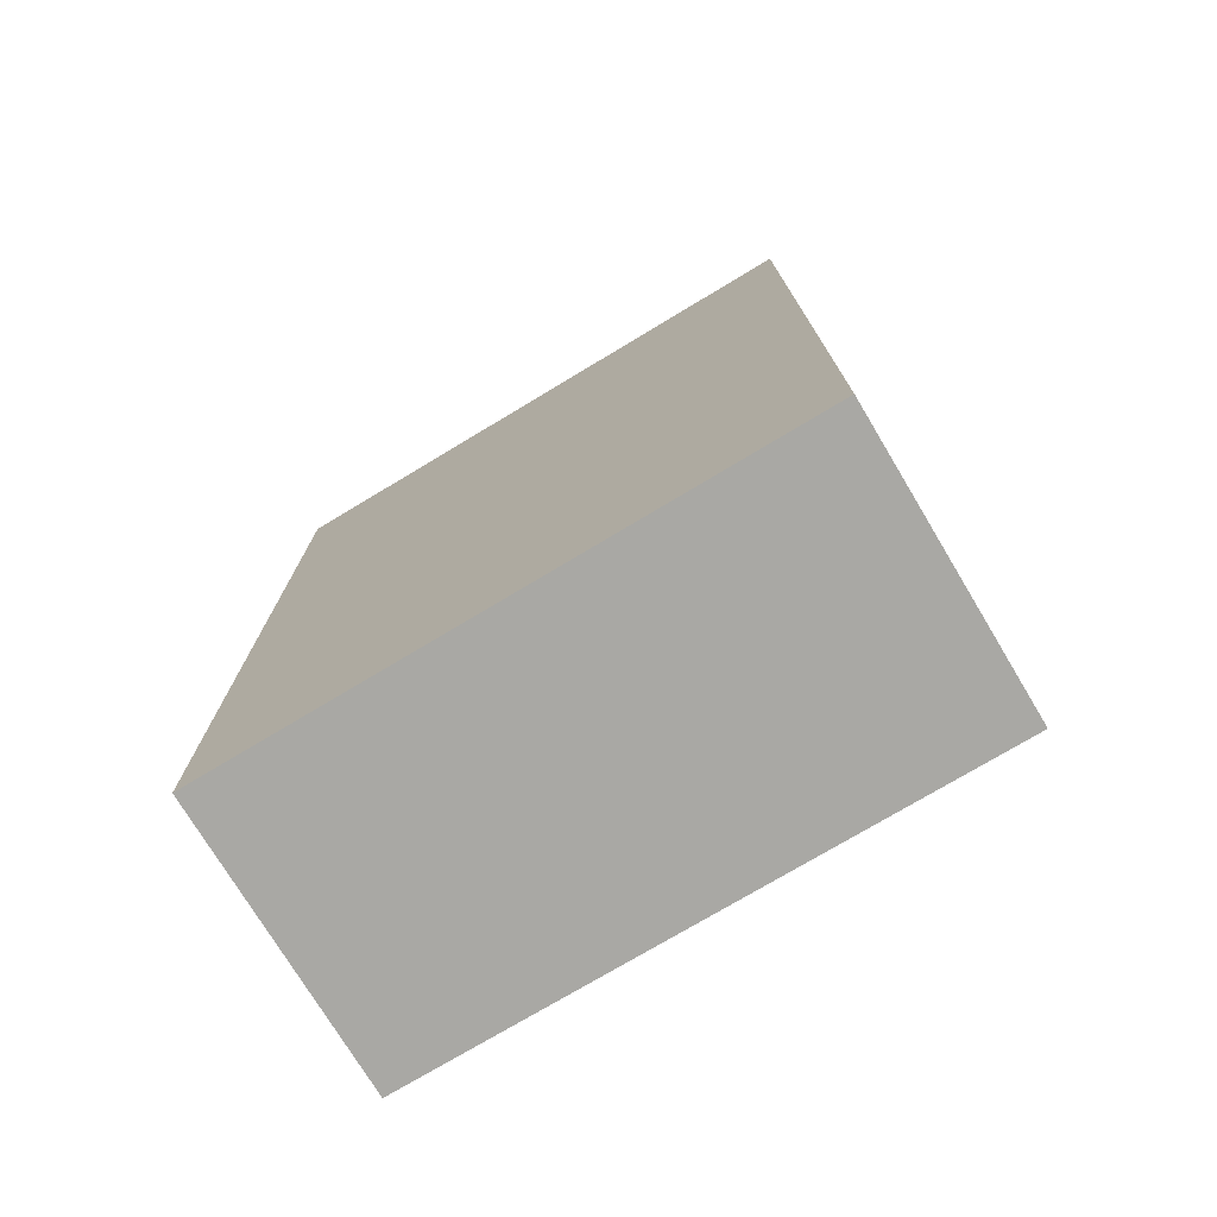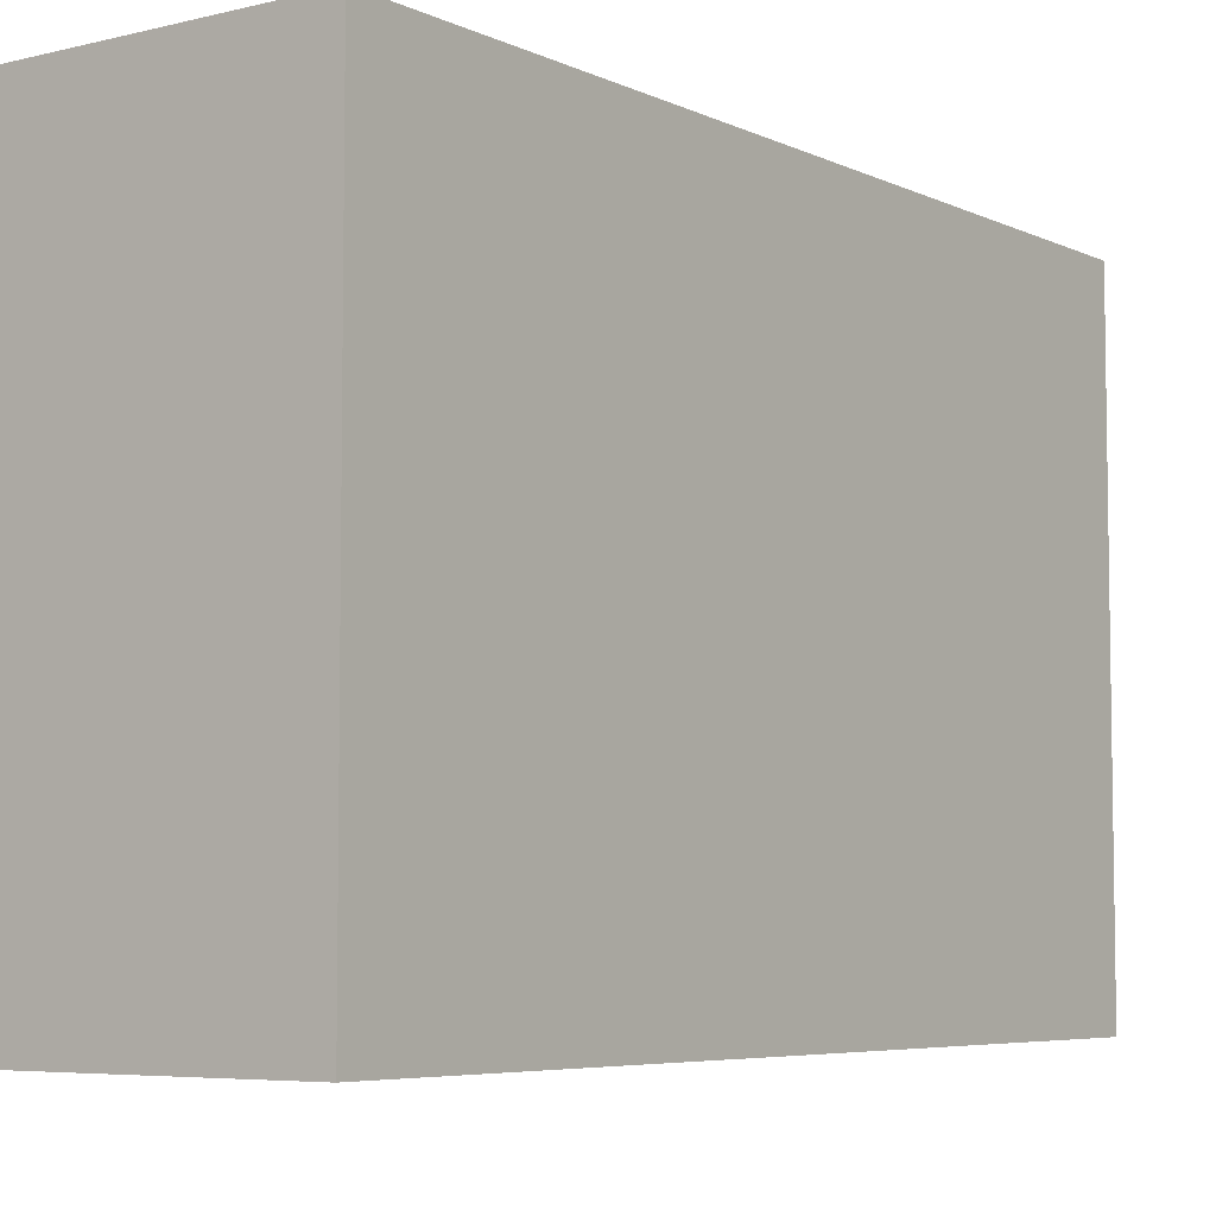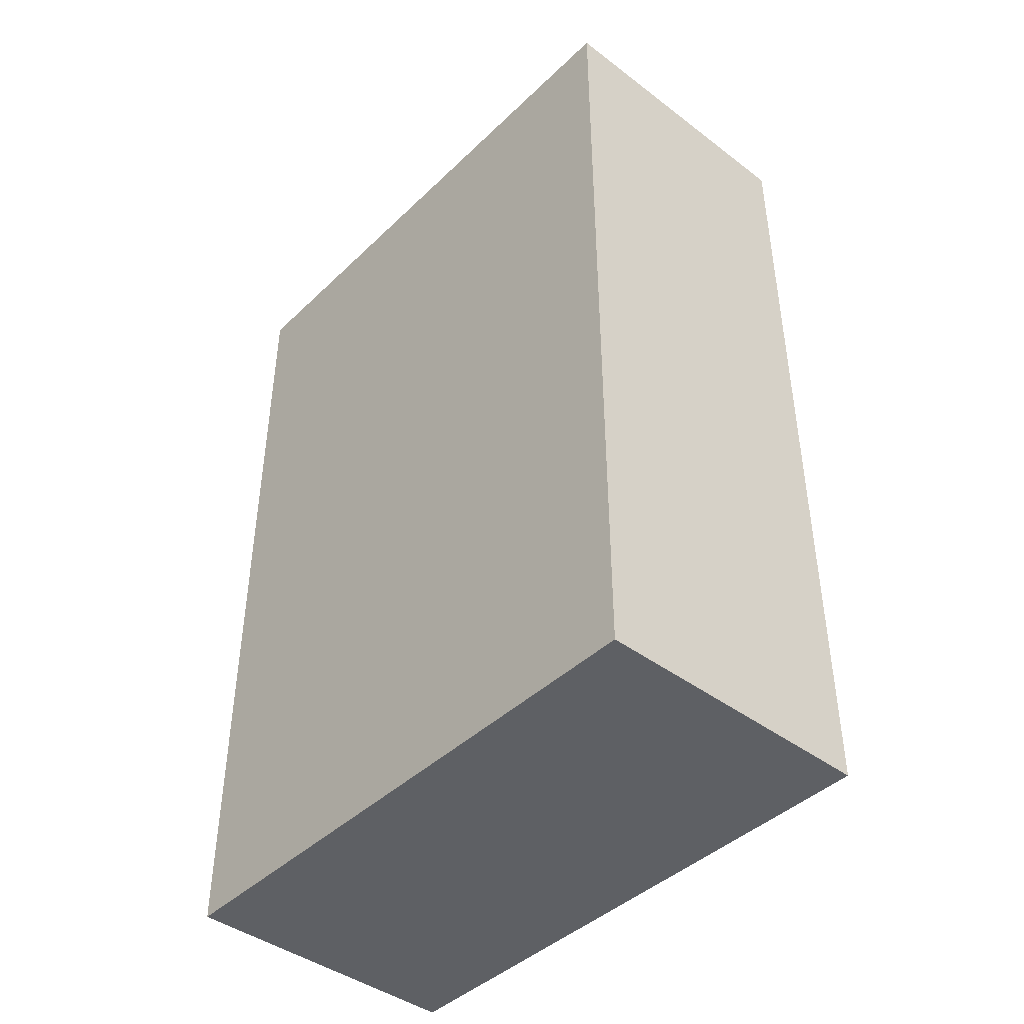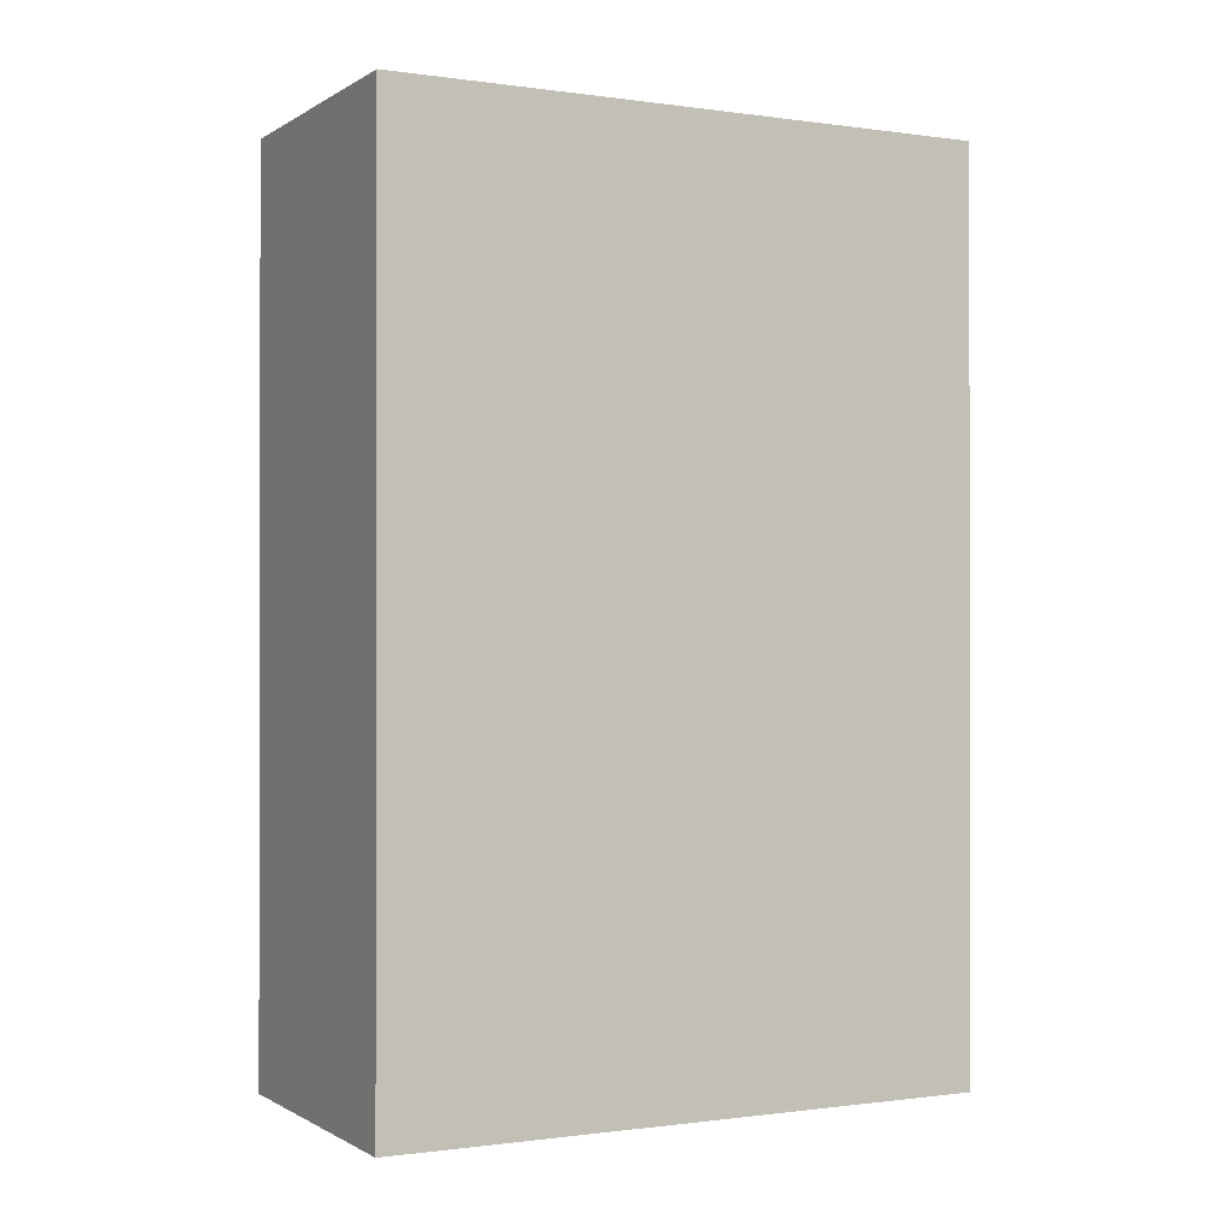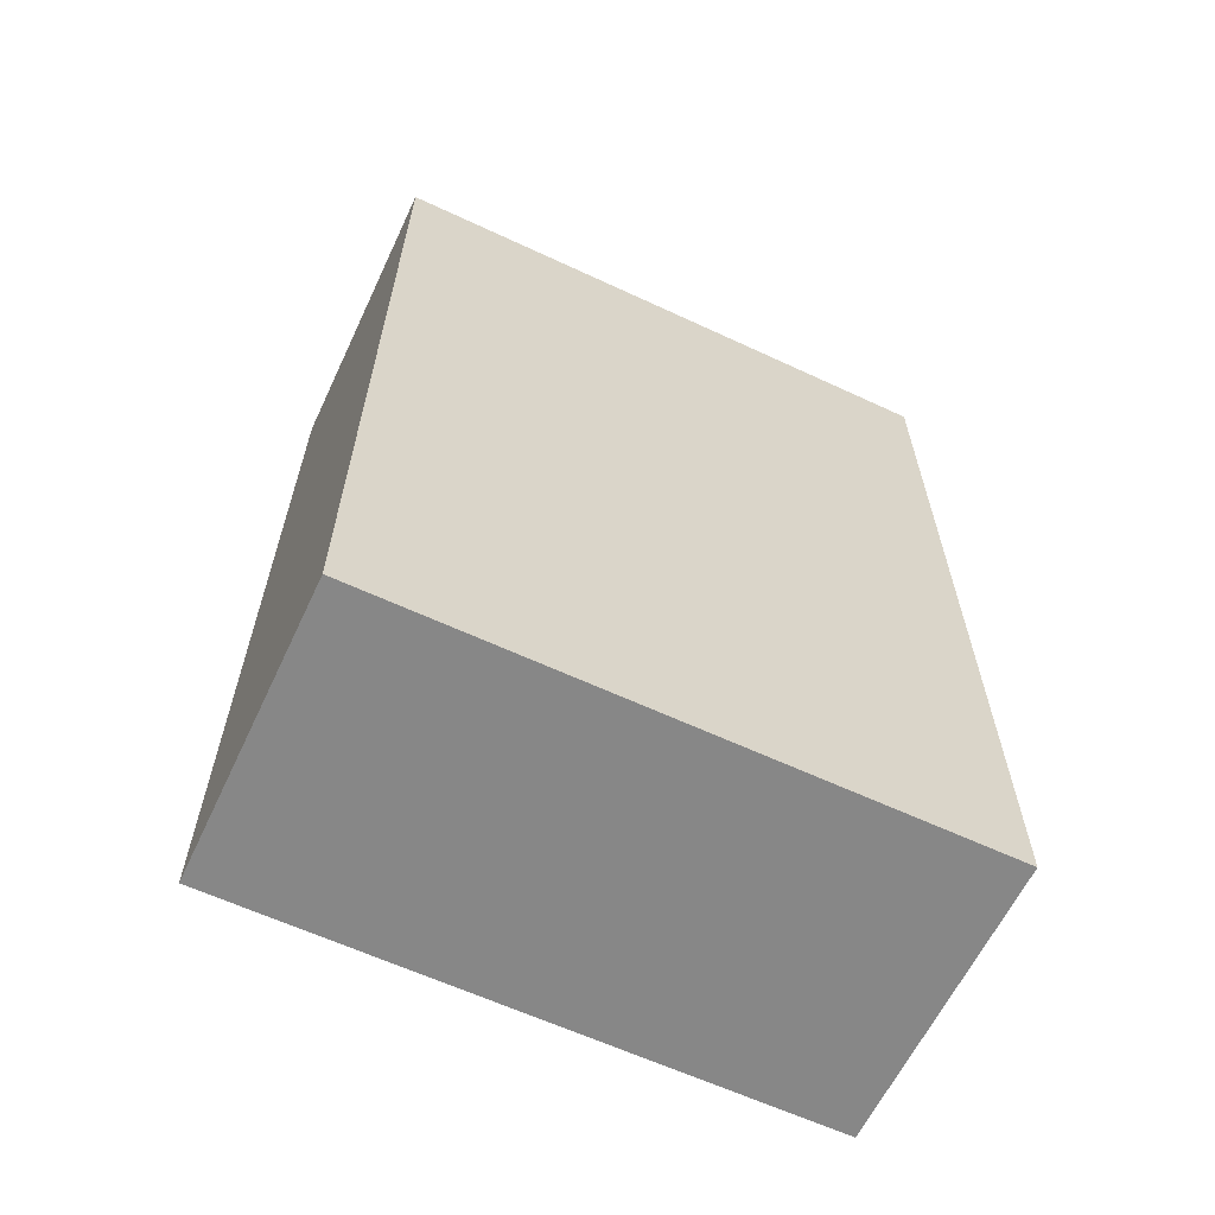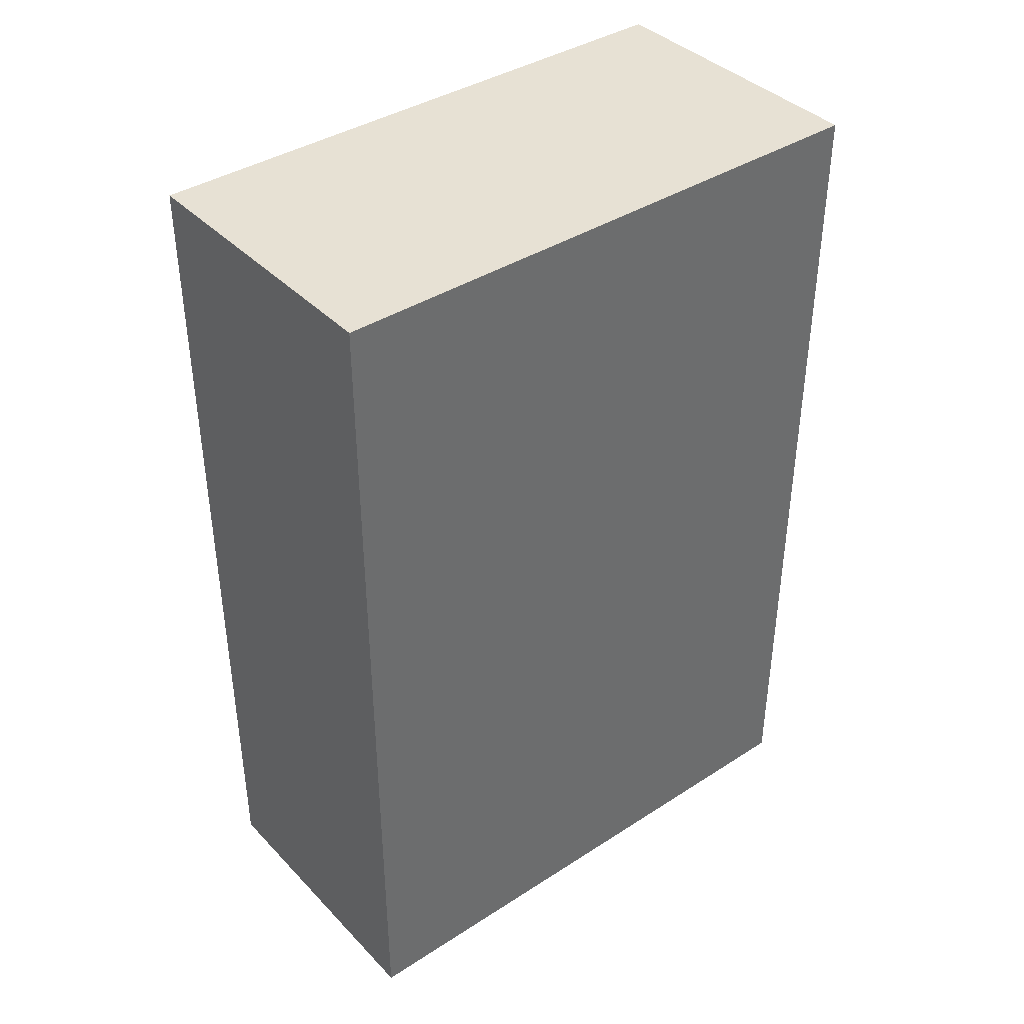
<metadata>
{"format":"obj","ext":"obj","renderer":"f3d","projection":"perspective","resolution":1024,"background":"white","views":[{"elev":-75.0,"azim":121.0,"up":"+Y"},{"elev":-5.8,"azim":36.2,"up":"+Z"},{"elev":-43.0,"azim":138.3,"up":"+Y"},{"elev":-0.6,"azim":62.7,"up":"+Y"},{"elev":-62.3,"azim":64.7,"up":"+Y"},{"elev":39.4,"azim":51.3,"up":"+Y"}]}
</metadata>
<code>
g Skel_L_leg
v 0.05 0.2 -0.025
v 0.05 0.125 -0.025
v 0.075 0.125 -0.025
v 0.075 0.2 -0.025
v 0.05 0.2 0.025
v 0.075 0.2 0.025
v 0.075 0.125 0.025
v 0.05 0.125 0.025
v 0.075 0.125 -0.025
v 0.075 0.125 0.025
v 0.075 0.2 0.025
v 0.075 0.2 -0.025
v 0.05 0.2 -0.025
v 0.05 0.2 0.025
v 0.05 0.125 0.025
v 0.05 0.125 -0.025
v 0.05 0.2 0.025
v 0.05 0.2 -0.025
v 0.075 0.2 0.025
v 0.075 0.2 -0.025
v 0.075 0.125 -0.025
v 0.05 0.125 -0.025
v 0.05 0.125 0.025
v 0.075 0.125 0.025
g Skel_L_leg_0
f 3 2 1
f 4 3 1
f 7 6 5
f 8 7 5
f 11 10 9
f 12 11 9
f 15 14 13
f 16 15 13
f 19 18 17
f 19 20 18
g Skel_L_leg_1
f 23 22 21
f 24 23 21

</code>
